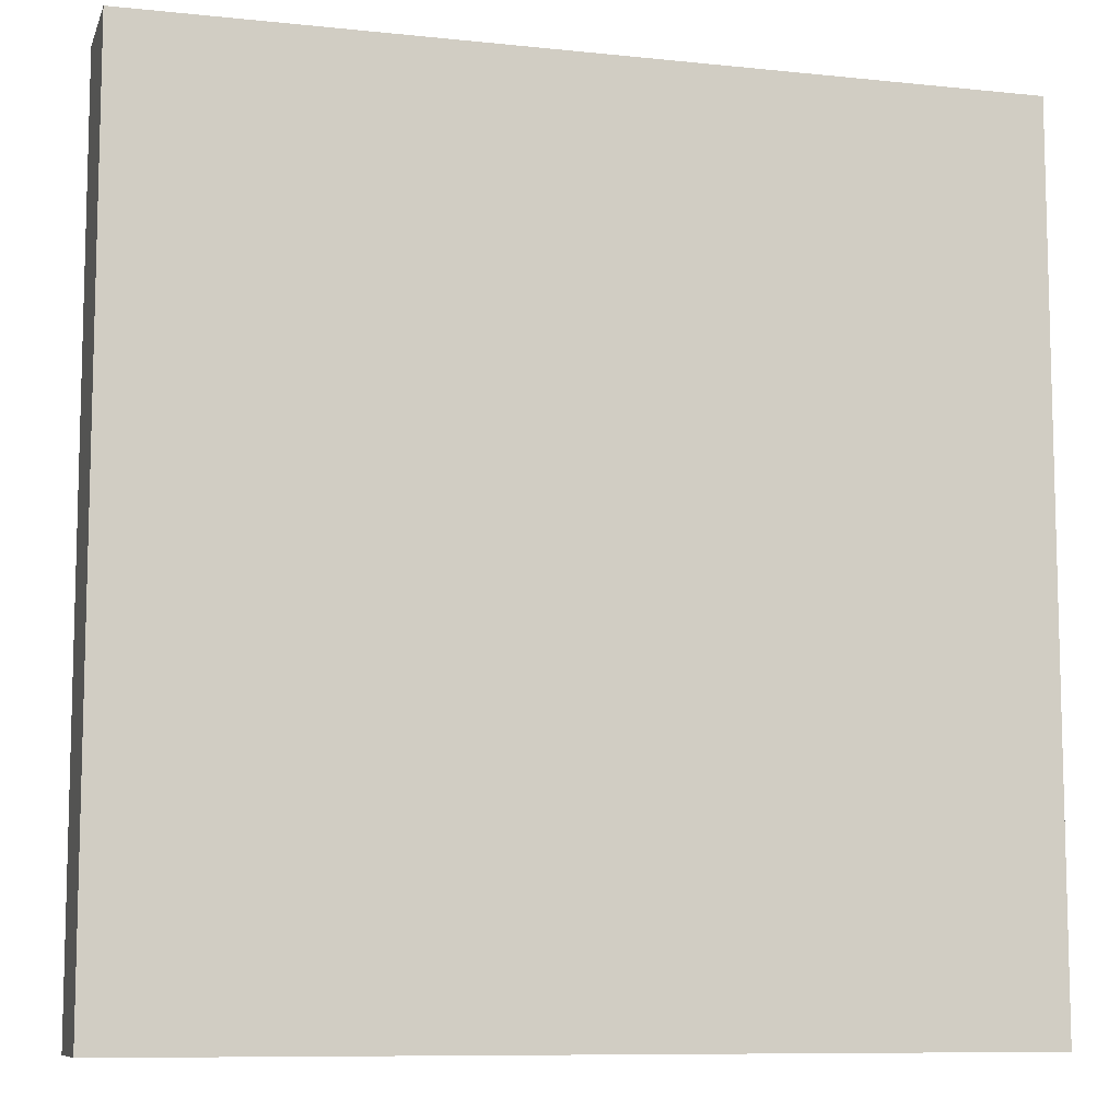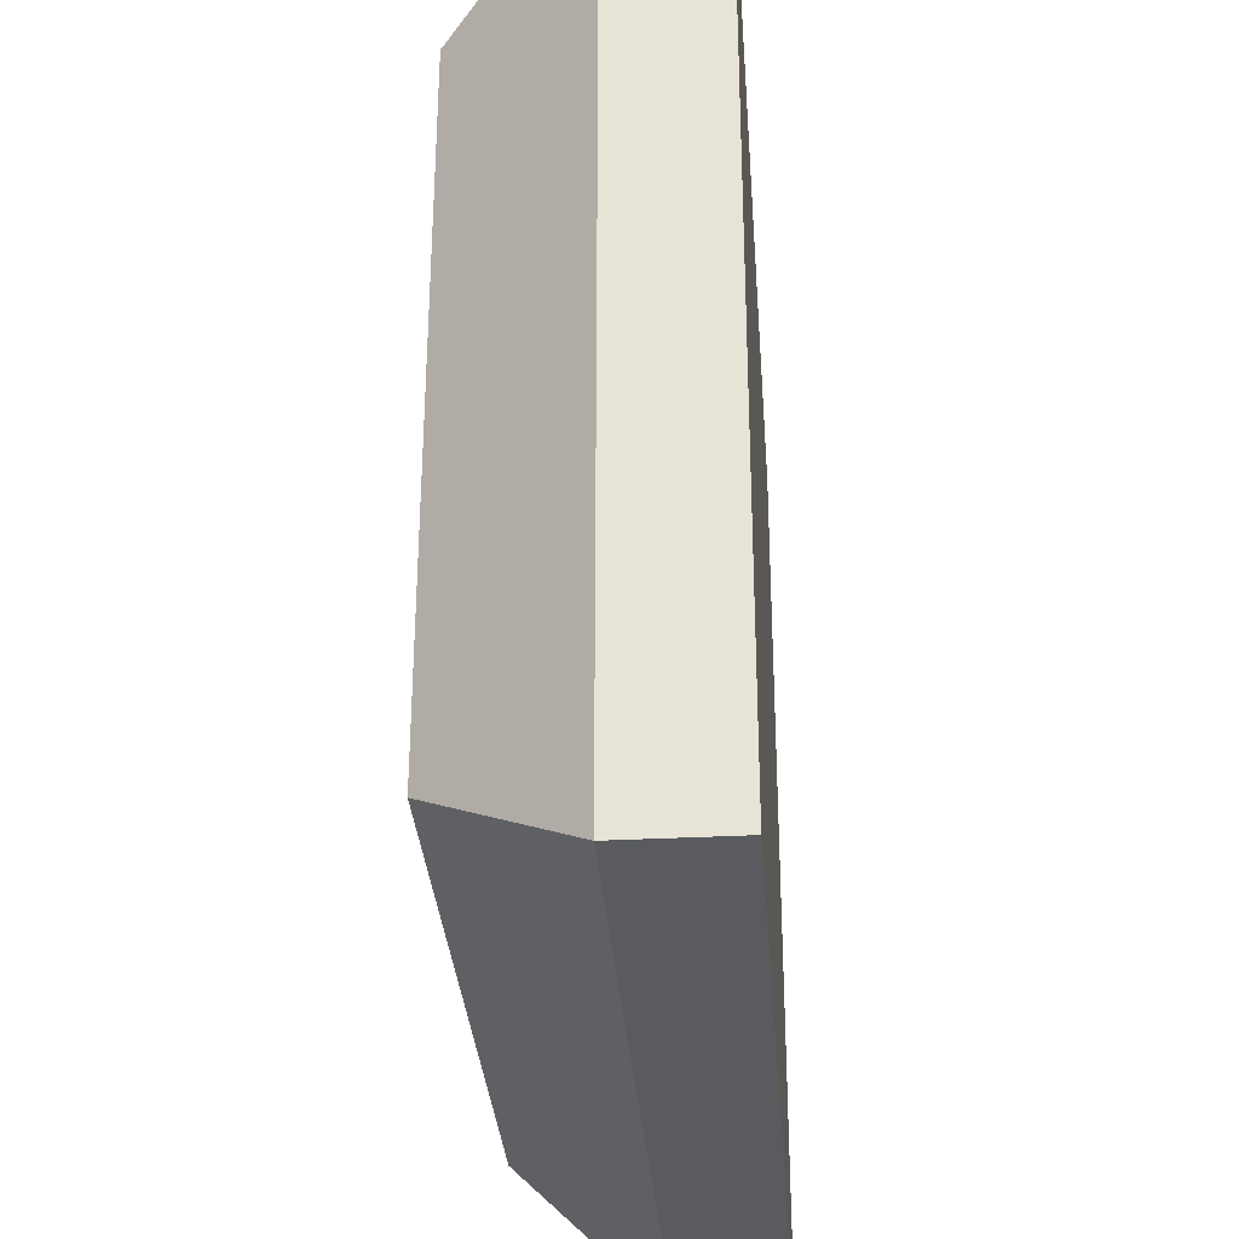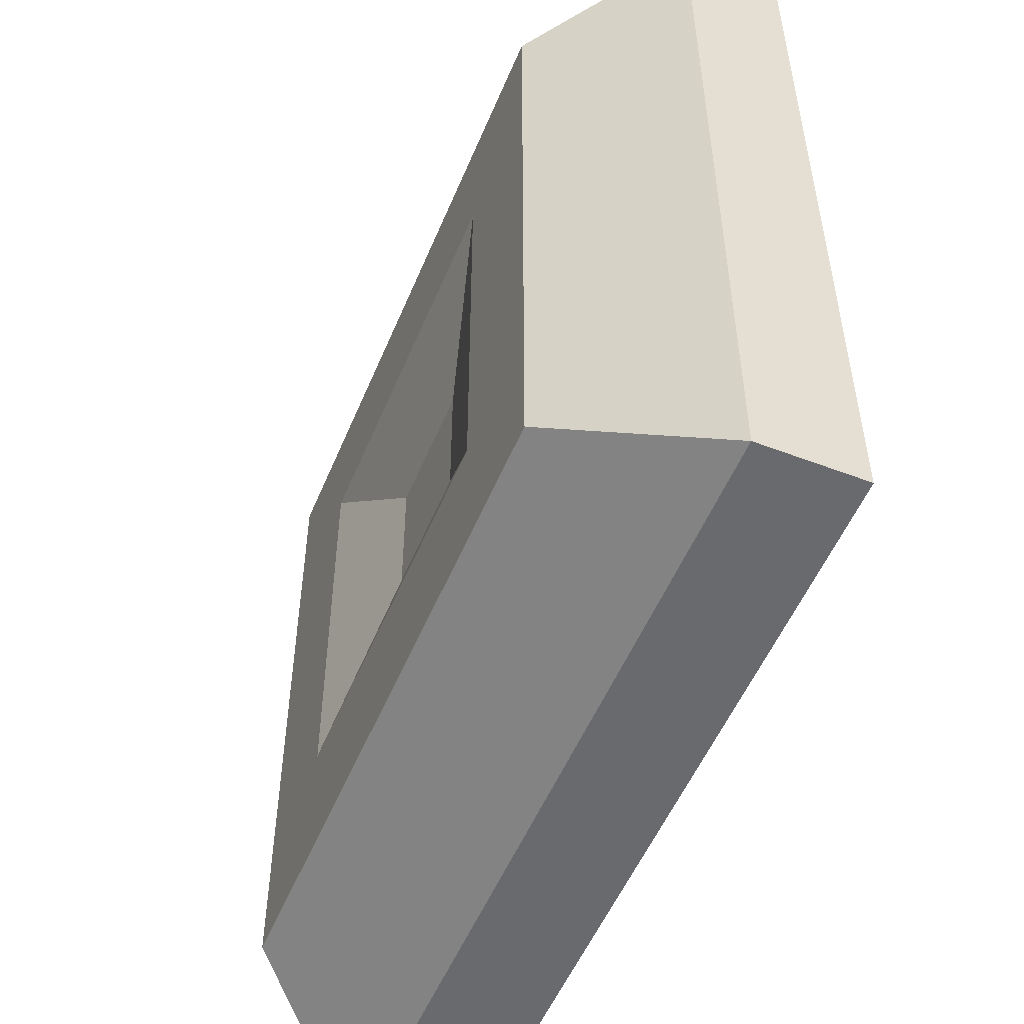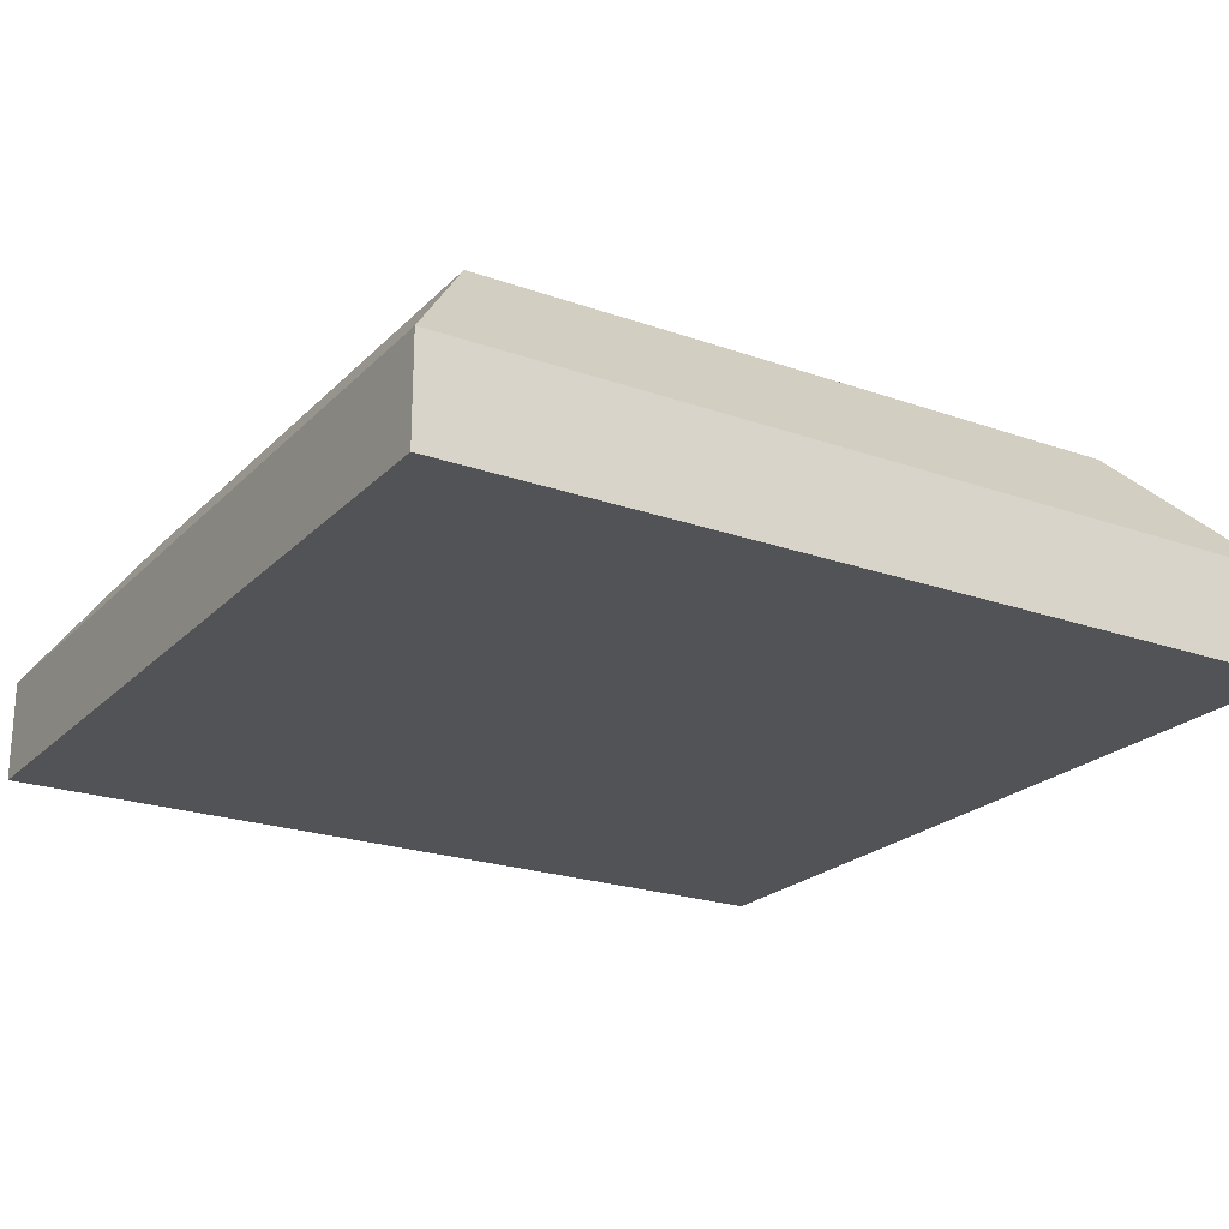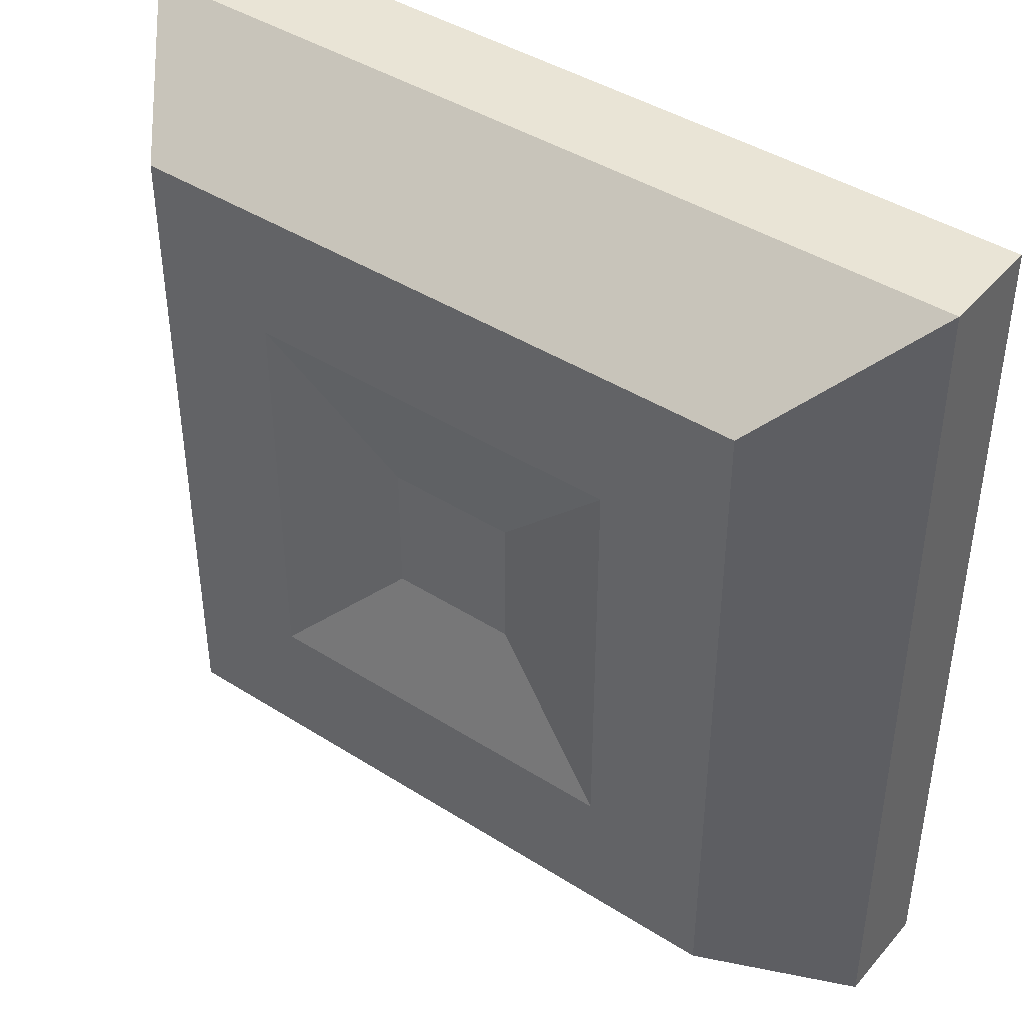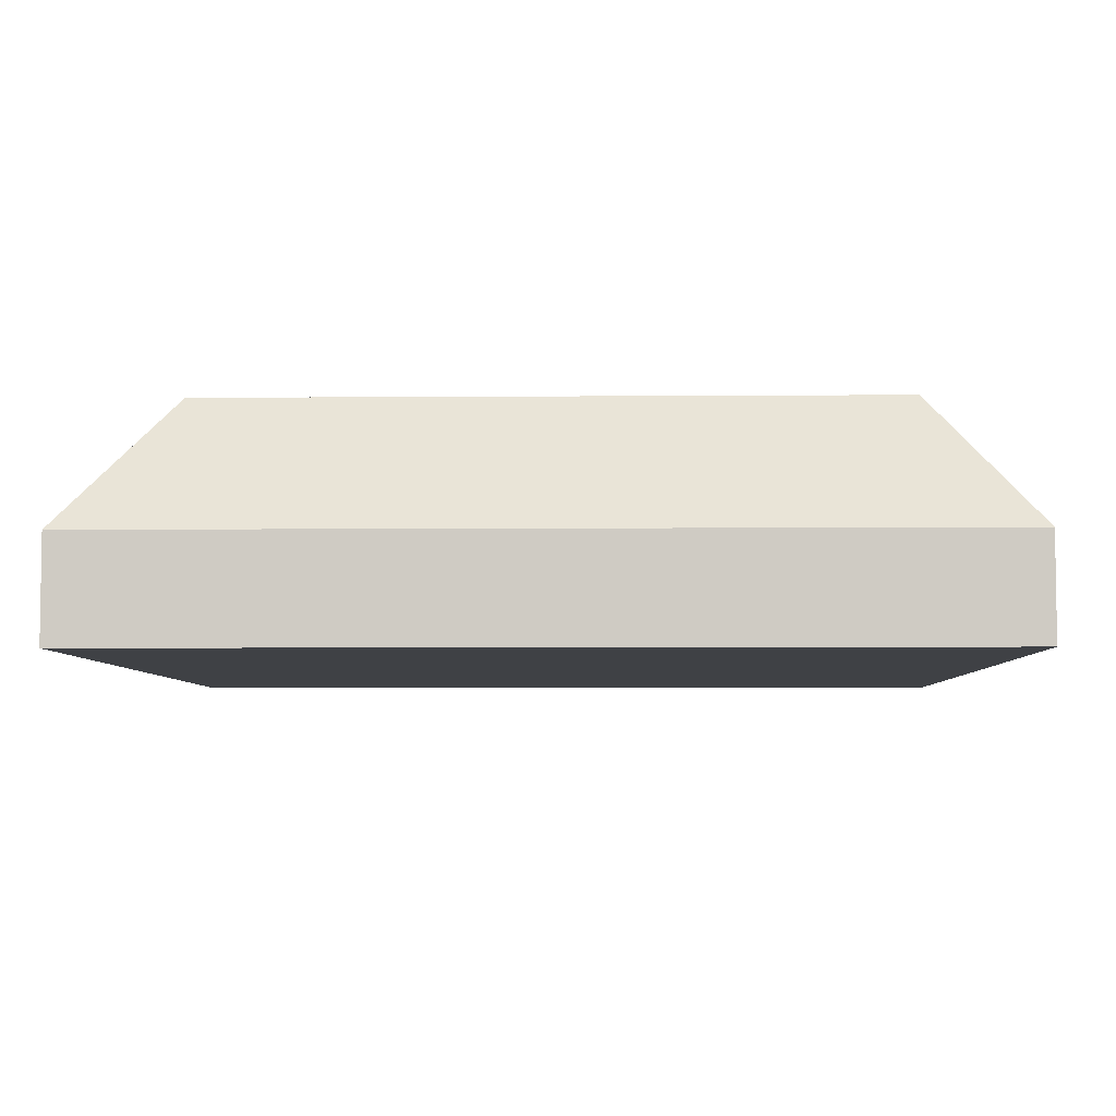
<metadata>
{"format":"obj","ext":"obj","renderer":"f3d","projection":"perspective","resolution":1024,"background":"white","views":[{"elev":-9.2,"azim":-15.5,"up":"+Z"},{"elev":-32.5,"azim":-85.8,"up":"+Z"},{"elev":-53.1,"azim":-112.3,"up":"+Z"},{"elev":-22.3,"azim":-121.5,"up":"+Y"},{"elev":42.4,"azim":-142.8,"up":"+Z"},{"elev":-5.5,"azim":-88.6,"up":"+Y"}]}
</metadata>
<code>
o Cube
v 1.219 0.02073 -1.298
v 1.219 0.02073 1.291
v -1.347 0.02073 1.291
v -1.347 0.02073 -1.298
v 0.9137 0.7248 -1
v 0.9137 0.7248 1
v -1 0.7248 1
v -1 0.7248 -1
v 0.531 0.02073 -1.298
v 0.1482 0.02073 -1.298
v -0.2345 0.02073 -1.298
v -0.6173 0.02073 -1.298
v 0.531 0.02073 1.291
v 0.1482 0.02073 1.291
v -0.2345 0.02073 1.291
v -0.6173 0.02073 1.291
v 0.531 0.7248 -1
v 0.1482 0.7248 -1
v -0.2345 0.7248 -1
v -0.6173 0.7248 -1
v 0.531 0.7248 1
v 0.1482 0.7248 1
v -0.2345 0.7248 1
v -0.6173 0.7248 1
v 1.219 0.3254 -1.298
v 1.219 0.3254 1.291
v -1.347 0.3254 1.291
v -1.347 0.3254 -1.298
v 0.531 0.3254 1.291
v 0.1482 0.3254 1.291
v -0.2345 0.3254 1.291
v -0.6173 0.3254 1.291
v 0.531 0.3254 -1.298
v 0.1482 0.3254 -1.298
v -0.2345 0.3254 -1.298
v -0.6173 0.3254 -1.298
v 1.219 0.02073 -0.6
v 1.219 0.02073 -0.2
v 1.219 0.02073 0.2
v 1.219 0.02073 0.6
v -1.347 0.02073 0.6
v -1.347 0.02073 0.2
v -1.347 0.02073 -0.2
v -1.347 0.02073 -0.6
v 0.9137 0.7248 -0.6
v 0.9137 0.7248 -0.2
v 0.9137 0.7248 0.2
v 0.9137 0.7248 0.6
v -1 0.7248 0.6
v -1 0.7248 0.2
v -1 0.7248 -0.2
v -1 0.7248 -0.6
v 0.531 0.02073 0.6
v 0.531 0.02073 0.2
v 0.531 0.02073 -0.2
v 0.531 0.02073 -0.6
v 0.1482 0.02073 0.6
v 0.1482 0.02073 0.2
v 0.1482 0.02073 -0.2
v 0.1482 0.02073 -0.6
v -0.2345 0.02073 0.6
v -0.2345 0.02073 0.2
v -0.2345 0.02073 -0.2
v -0.2345 0.02073 -0.6
v -0.6173 0.02073 0.6
v -0.6173 0.02073 0.2
v -0.6173 0.02073 -0.2
v -0.6173 0.02073 -0.6
v 0.531 0.7248 -0.6
v 0.531 0.7248 -0.2
v 0.531 0.7248 0.2
v 0.531 0.7248 0.6
v 0.1482 0.7248 -0.6
v 0.1482 0.63 -0.2
v 0.1482 0.63 0.2
v 0.1482 0.7248 0.6
v -0.2345 0.7248 -0.6
v -0.2345 0.63 -0.2
v -0.2345 0.63 0.2
v -0.2345 0.7248 0.6
v -0.6173 0.7248 -0.6
v -0.6173 0.7248 -0.2
v -0.6173 0.7248 0.2
v -0.6173 0.7248 0.6
v 1.219 0.3254 -0.6
v 1.219 0.3254 -0.2
v 1.219 0.3254 0.2
v 1.219 0.3254 0.6
v -1.347 0.3254 0.6
v -1.347 0.3254 0.2
v -1.347 0.3254 -0.2
v -1.347 0.3254 -0.6
f 65 16 41
f 84 49 24
f 88 48 26
f 32 24 27
f 92 52 28
f 36 12 28
f 40 2 53
f 53 13 57
f 57 14 61
f 61 15 65
f 48 72 6
f 72 76 21
f 76 80 22
f 80 84 23
f 26 6 21
f 29 21 22
f 30 22 23
f 31 23 24
f 25 1 33
f 33 9 34
f 34 10 35
f 35 11 36
f 40 88 26
f 16 32 3
f 44 92 4
f 20 36 28
f 2 26 29
f 13 29 30
f 14 30 31
f 15 31 32
f 5 25 17
f 17 33 18
f 18 34 19
f 19 35 20
f 12 68 4
f 68 67 44
f 67 66 43
f 66 65 42
f 20 8 81
f 81 52 82
f 82 51 83
f 83 50 84
f 25 5 45
f 85 45 46
f 86 46 47
f 87 47 48
f 27 7 49
f 89 49 90
f 90 50 91
f 91 51 92
f 1 37 9
f 37 38 56
f 38 39 55
f 39 40 54
f 9 56 10
f 56 55 60
f 55 54 59
f 54 53 58
f 10 60 11
f 60 59 64
f 59 58 63
f 58 57 62
f 11 64 12
f 64 63 68
f 63 62 67
f 62 61 66
f 5 17 45
f 45 69 46
f 46 70 47
f 47 71 48
f 17 18 69
f 69 73 74
f 70 74 71
f 71 75 72
f 18 19 73
f 73 77 74
f 74 78 75
f 75 79 76
f 19 20 77
f 77 81 78
f 78 82 79
f 79 83 84
f 1 25 85
f 37 85 86
f 38 86 87
f 39 87 88
f 3 27 41
f 41 89 42
f 42 90 43
f 43 91 44
f 16 3 41
f 49 7 24
f 48 6 26
f 24 7 27
f 52 8 28
f 12 4 28
f 2 13 53
f 13 14 57
f 14 15 61
f 15 16 65
f 72 21 6
f 76 22 21
f 80 23 22
f 84 24 23
f 29 26 21
f 30 29 22
f 31 30 23
f 32 31 24
f 1 9 33
f 9 10 34
f 10 11 35
f 11 12 36
f 2 40 26
f 32 27 3
f 92 28 4
f 8 20 28
f 13 2 29
f 14 13 30
f 15 14 31
f 16 15 32
f 25 33 17
f 33 34 18
f 34 35 19
f 35 36 20
f 68 44 4
f 67 43 44
f 66 42 43
f 65 41 42
f 8 52 81
f 52 51 82
f 51 50 83
f 50 49 84
f 85 25 45
f 86 85 46
f 87 86 47
f 88 87 48
f 89 27 49
f 49 50 90
f 50 51 91
f 51 52 92
f 37 56 9
f 38 55 56
f 39 54 55
f 40 53 54
f 56 60 10
f 55 59 60
f 54 58 59
f 53 57 58
f 60 64 11
f 59 63 64
f 58 62 63
f 57 61 62
f 64 68 12
f 63 67 68
f 62 66 67
f 61 65 66
f 17 69 45
f 69 70 46
f 70 71 47
f 71 72 48
f 18 73 69
f 70 69 74
f 74 75 71
f 75 76 72
f 19 77 73
f 77 78 74
f 78 79 75
f 79 80 76
f 20 81 77
f 81 82 78
f 82 83 79
f 80 79 84
f 37 1 85
f 38 37 86
f 39 38 87
f 40 39 88
f 27 89 41
f 89 90 42
f 90 91 43
f 91 92 44

</code>
